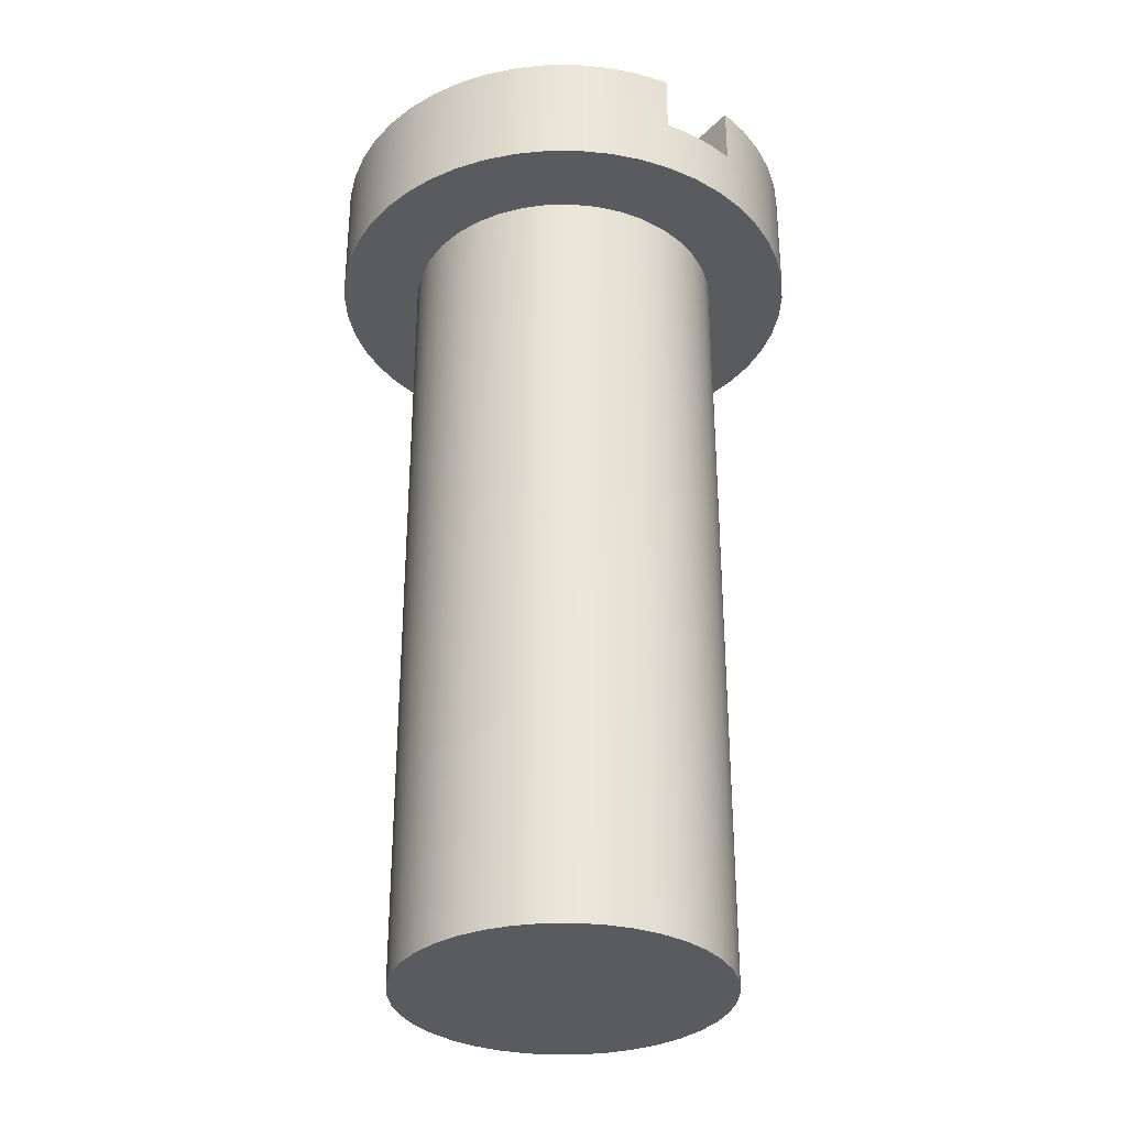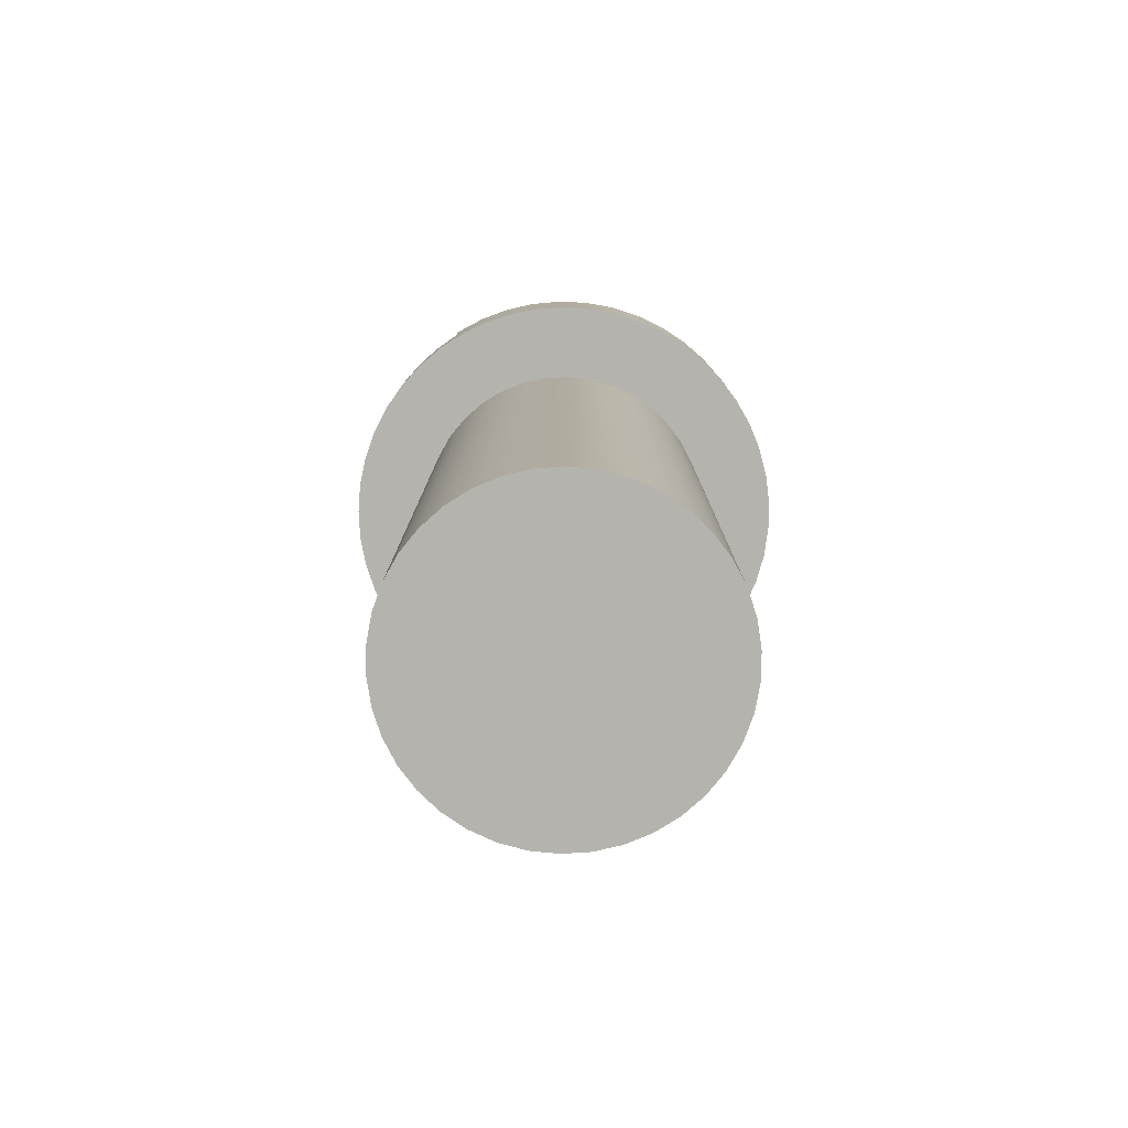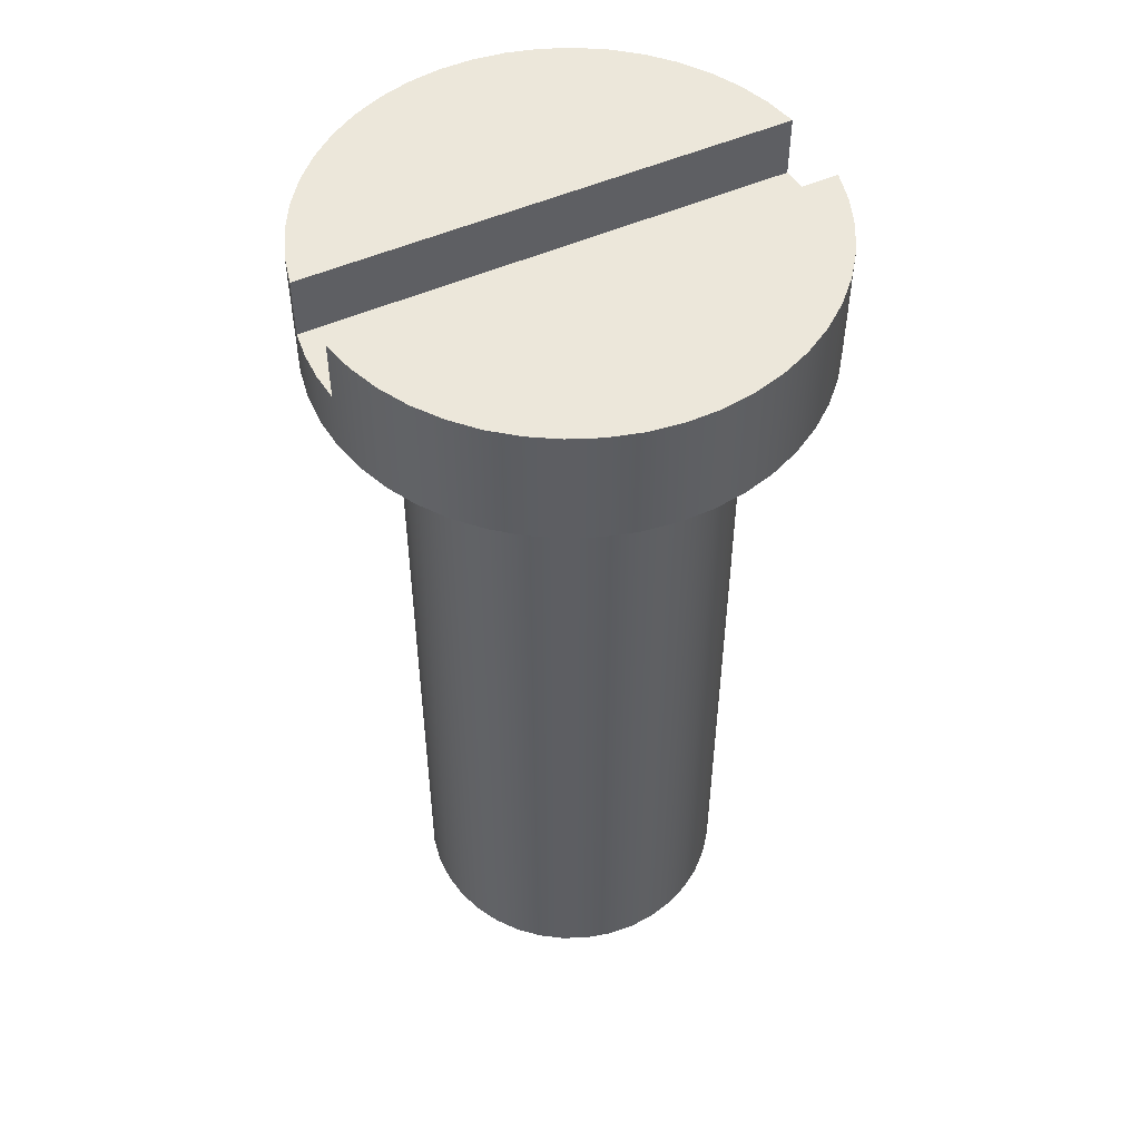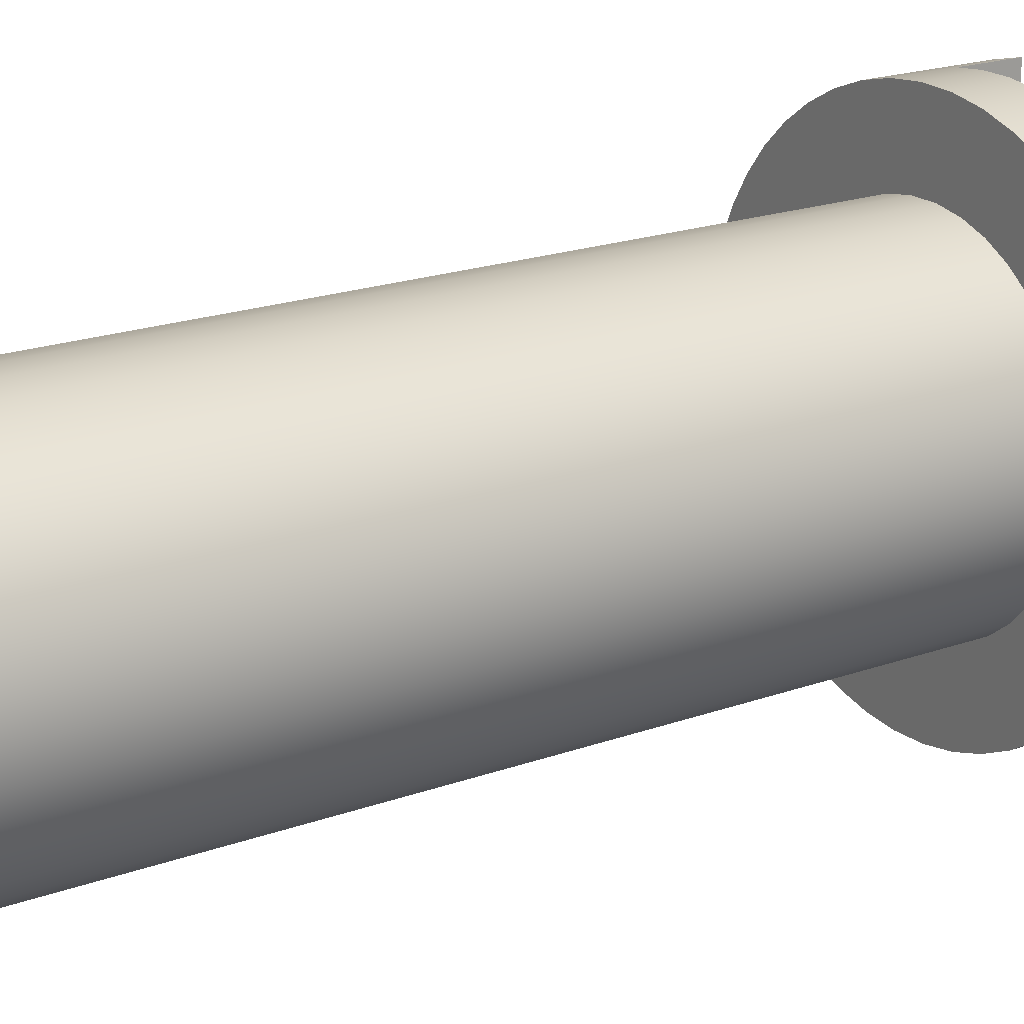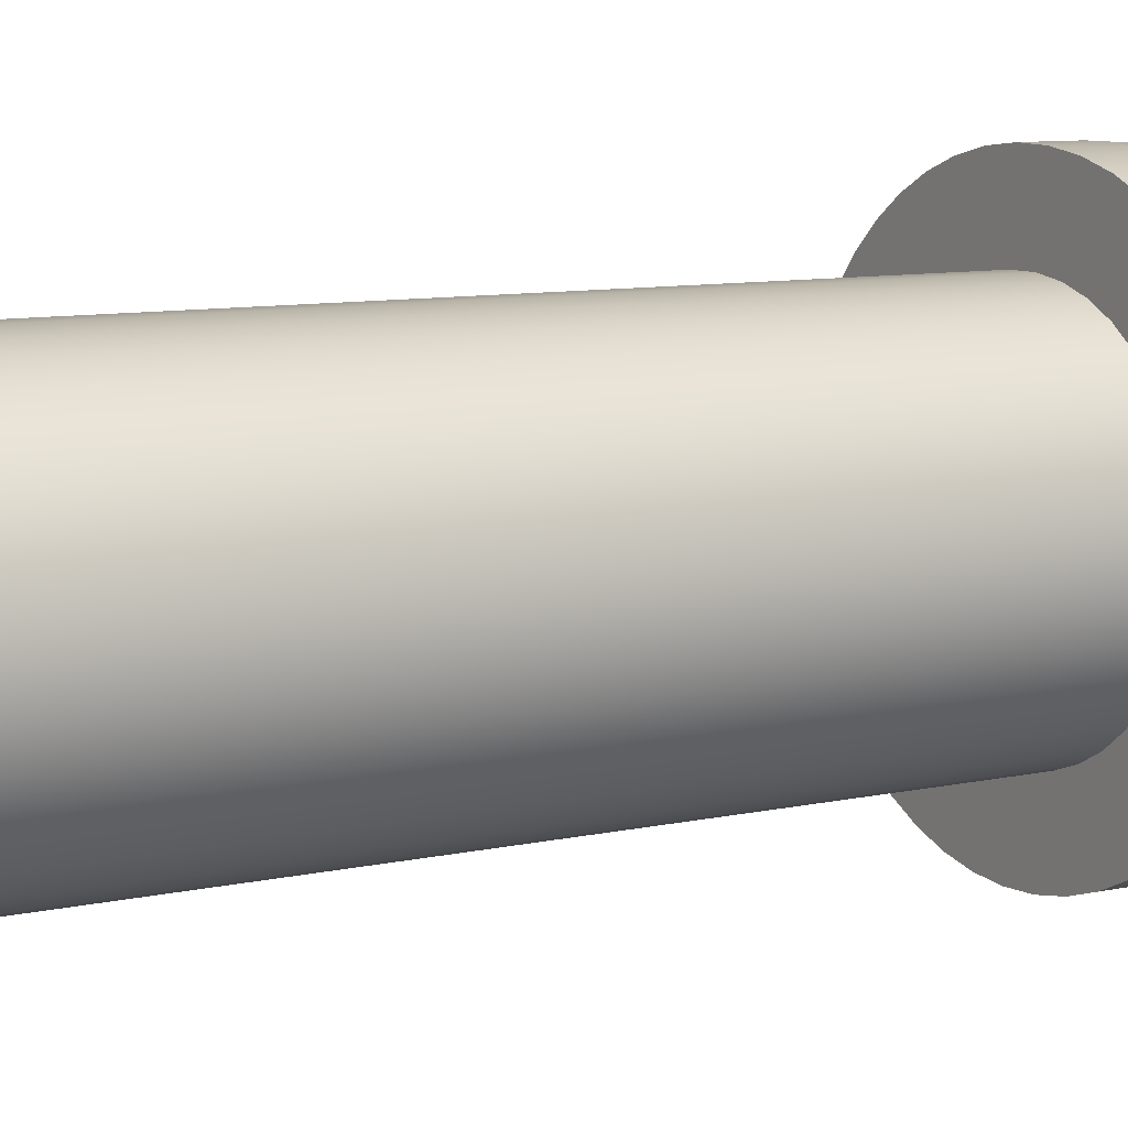
<metadata>
{"format":"obj","ext":"obj","renderer":"f3d","projection":"perspective","resolution":1024,"background":"white","views":[{"elev":-32.5,"azim":143.7,"up":"+Z"},{"elev":-80.0,"azim":-138.4,"up":"+Z"},{"elev":51.2,"azim":64.3,"up":"+Z"},{"elev":19.9,"azim":-123.8,"up":"+Y"},{"elev":8.7,"azim":-121.8,"up":"+Y"}]}
</metadata>
<code>
v 28.54 -2.372 0
v 28.54 -2.306 0
v 28.56 -2.242 0
v 28.59 -2.181 0
v 28.62 -2.126 0
v 28.67 -2.077 0
v 28.72 -2.037 0
v 28.78 -2.005 0
v 28.84 -1.984 0
v 28.91 -1.973 0
v 28.97 -1.973 0
v 29.04 -1.984 0
v 29.1 -2.005 0
v 29.16 -2.037 0
v 29.21 -2.077 0
v 29.26 -2.126 0
v 29.29 -2.181 0
v 29.32 -2.242 0
v 29.33 -2.306 0
v 29.34 -2.372 0
v 29.33 -2.437 0
v 29.32 -2.501 0
v 29.29 -2.562 0
v 29.26 -2.617 0
v 29.21 -2.666 0
v 29.16 -2.706 0
v 29.1 -2.738 0
v 29.04 -2.759 0
v 28.97 -2.77 0
v 28.91 -2.77 0
v 28.84 -2.759 0
v 28.78 -2.738 0
v 28.72 -2.706 0
v 28.67 -2.666 0
v 28.62 -2.617 0
v 28.59 -2.562 0
v 28.56 -2.501 0
v 28.54 -2.437 0
v 28.54 -2.372 2
v 28.54 -2.306 2
v 28.56 -2.242 2
v 28.59 -2.181 2
v 28.62 -2.126 2
v 28.67 -2.077 2
v 28.72 -2.037 2
v 28.78 -2.005 2
v 28.84 -1.984 2
v 28.91 -1.973 2
v 28.97 -1.973 2
v 29.04 -1.984 2
v 29.1 -2.005 2
v 29.16 -2.037 2
v 29.21 -2.077 2
v 29.26 -2.126 2
v 29.29 -2.181 2
v 29.32 -2.242 2
v 29.33 -2.306 2
v 29.34 -2.372 2
v 29.33 -2.437 2
v 29.32 -2.501 2
v 29.29 -2.562 2
v 29.26 -2.617 2
v 29.21 -2.666 2
v 29.16 -2.706 2
v 29.1 -2.738 2
v 29.04 -2.759 2
v 28.97 -2.77 2
v 28.91 -2.77 2
v 28.84 -2.759 2
v 28.78 -2.738 2
v 28.72 -2.706 2
v 28.67 -2.666 2
v 28.62 -2.617 2
v 28.59 -2.562 2
v 28.56 -2.501 2
v 28.54 -2.437 2
v 28.54 -2.372 0
v 28.54 -2.437 0
v 28.56 -2.501 0
v 28.59 -2.562 0
v 28.62 -2.617 0
v 28.67 -2.666 0
v 28.72 -2.706 0
v 28.78 -2.738 0
v 28.84 -2.759 0
v 28.91 -2.77 0
v 28.97 -2.77 0
v 29.04 -2.759 0
v 29.1 -2.738 0
v 29.16 -2.706 0
v 29.21 -2.666 0
v 29.26 -2.617 0
v 29.29 -2.562 0
v 29.32 -2.501 0
v 29.33 -2.437 0
v 29.34 -2.372 0
v 29.33 -2.306 0
v 29.32 -2.242 0
v 29.29 -2.181 0
v 29.26 -2.126 0
v 29.21 -2.077 0
v 29.16 -2.037 0
v 29.1 -2.005 0
v 29.04 -1.984 0
v 28.97 -1.973 0
v 28.91 -1.973 0
v 28.84 -1.984 0
v 28.78 -2.005 0
v 28.72 -2.037 0
v 28.67 -2.077 0
v 28.62 -2.126 0
v 28.59 -2.181 0
v 28.56 -2.242 0
v 28.54 -2.306 0
v 28.54 -2.372 0
v 28.54 -2.372 2
v 28.84 -2.963 2.3
v 28.84 -1.78 2.3
v 28.76 -1.799 2.3
v 28.69 -1.827 2.3
v 28.62 -1.866 2.3
v 28.55 -1.913 2.3
v 28.49 -1.969 2.3
v 28.44 -2.032 2.3
v 28.4 -2.101 2.3
v 28.37 -2.175 2.3
v 28.35 -2.252 2.3
v 28.34 -2.331 2.3
v 28.34 -2.412 2.3
v 28.35 -2.491 2.3
v 28.37 -2.568 2.3
v 28.4 -2.642 2.3
v 28.44 -2.711 2.3
v 28.49 -2.774 2.3
v 28.55 -2.83 2.3
v 28.62 -2.877 2.3
v 28.69 -2.916 2.3
v 28.76 -2.945 2.3
v 29.04 -1.78 2.3
v 29.04 -2.963 2.3
v 29.12 -2.945 2.3
v 29.19 -2.916 2.3
v 29.26 -2.877 2.3
v 29.33 -2.83 2.3
v 29.38 -2.774 2.3
v 29.43 -2.711 2.3
v 29.47 -2.642 2.3
v 29.51 -2.568 2.3
v 29.53 -2.491 2.3
v 29.54 -2.412 2.3
v 29.54 -2.331 2.3
v 29.53 -2.252 2.3
v 29.51 -2.175 2.3
v 29.47 -2.101 2.3
v 29.43 -2.032 2.3
v 29.38 -1.969 2.3
v 29.33 -1.913 2.3
v 29.26 -1.866 2.3
v 29.19 -1.827 2.3
v 29.12 -1.799 2.3
v 29.04 -1.78 2.15
v 28.97 -1.772 2.15
v 28.91 -1.772 2.15
v 28.84 -1.78 2.15
v 28.84 -2.963 2.15
v 28.91 -2.971 2.15
v 28.97 -2.971 2.15
v 29.04 -2.963 2.15
v 29.04 -2.963 2.3
v 29.04 -1.78 2.3
v 29.04 -1.78 2.15
v 29.04 -2.963 2.15
v 28.84 -1.78 2.3
v 28.84 -2.963 2.3
v 28.84 -2.963 2.15
v 28.84 -1.78 2.15
v 28.84 -2.963 2.15
v 28.84 -2.963 2.3
v 28.76 -2.945 2.3
v 28.69 -2.916 2.3
v 28.62 -2.877 2.3
v 28.55 -2.83 2.3
v 28.49 -2.774 2.3
v 28.44 -2.711 2.3
v 28.4 -2.642 2.3
v 28.37 -2.568 2.3
v 28.35 -2.491 2.3
v 28.34 -2.412 2.3
v 28.34 -2.331 2.3
v 28.35 -2.252 2.3
v 28.37 -2.175 2.3
v 28.4 -2.101 2.3
v 28.44 -2.032 2.3
v 28.49 -1.969 2.3
v 28.55 -1.913 2.3
v 28.62 -1.866 2.3
v 28.69 -1.827 2.3
v 28.76 -1.799 2.3
v 28.84 -1.78 2.3
v 28.84 -1.78 2.15
v 28.91 -1.772 2.15
v 28.97 -1.772 2.15
v 29.04 -1.78 2.15
v 29.04 -1.78 2.3
v 29.12 -1.799 2.3
v 29.19 -1.827 2.3
v 29.26 -1.866 2.3
v 29.33 -1.913 2.3
v 29.38 -1.969 2.3
v 29.43 -2.032 2.3
v 29.47 -2.101 2.3
v 29.51 -2.175 2.3
v 29.53 -2.252 2.3
v 29.54 -2.331 2.3
v 29.54 -2.412 2.3
v 29.53 -2.491 2.3
v 29.51 -2.568 2.3
v 29.47 -2.642 2.3
v 29.43 -2.711 2.3
v 29.38 -2.774 2.3
v 29.33 -2.83 2.3
v 29.26 -2.877 2.3
v 29.19 -2.916 2.3
v 29.12 -2.945 2.3
v 29.04 -2.963 2.3
v 29.04 -2.963 2.15
v 28.97 -2.971 2.15
v 28.91 -2.971 2.15
v 28.34 -2.372 2
v 28.34 -2.452 2
v 28.36 -2.53 2
v 28.39 -2.606 2
v 28.42 -2.677 2
v 28.47 -2.743 2
v 28.52 -2.803 2
v 28.58 -2.855 2
v 28.65 -2.898 2
v 28.72 -2.931 2
v 28.8 -2.955 2
v 28.88 -2.969 2
v 28.96 -2.971 2
v 29.04 -2.963 2
v 29.12 -2.945 2
v 29.19 -2.916 2
v 29.26 -2.877 2
v 29.33 -2.83 2
v 29.38 -2.774 2
v 29.43 -2.711 2
v 29.47 -2.642 2
v 29.51 -2.568 2
v 29.53 -2.491 2
v 29.54 -2.412 2
v 29.54 -2.331 2
v 29.53 -2.252 2
v 29.51 -2.175 2
v 29.47 -2.101 2
v 29.43 -2.032 2
v 29.38 -1.969 2
v 29.33 -1.913 2
v 29.26 -1.866 2
v 29.19 -1.827 2
v 29.12 -1.798 2
v 29.04 -1.78 2
v 28.96 -1.772 2
v 28.88 -1.775 2
v 28.8 -1.788 2
v 28.72 -1.812 2
v 28.65 -1.845 2
v 28.58 -1.888 2
v 28.52 -1.94 2
v 28.47 -2 2
v 28.42 -2.066 2
v 28.39 -2.137 2
v 28.36 -2.213 2
v 28.34 -2.292 2
v 28.34 -2.412 2.3
v 28.34 -2.372 2
v 28.34 -2.372 2
v 28.34 -2.292 2
v 28.36 -2.213 2
v 28.39 -2.137 2
v 28.42 -2.066 2
v 28.47 -2 2
v 28.52 -1.94 2
v 28.58 -1.888 2
v 28.65 -1.845 2
v 28.72 -1.812 2
v 28.8 -1.788 2
v 28.88 -1.775 2
v 28.96 -1.772 2
v 29.04 -1.78 2
v 29.12 -1.798 2
v 29.19 -1.827 2
v 29.26 -1.866 2
v 29.33 -1.913 2
v 29.38 -1.969 2
v 29.43 -2.032 2
v 29.47 -2.101 2
v 29.51 -2.175 2
v 29.53 -2.252 2
v 29.54 -2.331 2
v 29.54 -2.412 2
v 29.53 -2.491 2
v 29.51 -2.568 2
v 29.47 -2.642 2
v 29.43 -2.711 2
v 29.38 -2.774 2
v 29.33 -2.83 2
v 29.26 -2.877 2
v 29.19 -2.916 2
v 29.12 -2.945 2
v 29.04 -2.963 2
v 28.96 -2.971 2
v 28.88 -2.969 2
v 28.8 -2.955 2
v 28.72 -2.931 2
v 28.65 -2.898 2
v 28.58 -2.855 2
v 28.52 -2.803 2
v 28.47 -2.743 2
v 28.42 -2.677 2
v 28.39 -2.606 2
v 28.36 -2.53 2
v 28.34 -2.452 2
v 28.54 -2.372 2
v 28.54 -2.437 2
v 28.56 -2.501 2
v 28.59 -2.562 2
v 28.62 -2.617 2
v 28.67 -2.666 2
v 28.72 -2.706 2
v 28.78 -2.738 2
v 28.84 -2.759 2
v 28.91 -2.77 2
v 28.97 -2.77 2
v 29.04 -2.759 2
v 29.1 -2.738 2
v 29.16 -2.706 2
v 29.21 -2.666 2
v 29.26 -2.617 2
v 29.29 -2.562 2
v 29.32 -2.501 2
v 29.33 -2.437 2
v 29.34 -2.372 2
v 29.33 -2.306 2
v 29.32 -2.242 2
v 29.29 -2.181 2
v 29.26 -2.126 2
v 29.21 -2.077 2
v 29.16 -2.037 2
v 29.1 -2.005 2
v 29.04 -1.984 2
v 28.97 -1.973 2
v 28.91 -1.973 2
v 28.84 -1.984 2
v 28.78 -2.005 2
v 28.72 -2.037 2
v 28.67 -2.077 2
v 28.62 -2.126 2
v 28.59 -2.181 2
v 28.56 -2.242 2
v 28.54 -2.306 2
f 2 19 1
f 1 19 20
f 1 20 38
f 38 20 21
f 38 21 37
f 37 21 22
f 37 22 36
f 36 22 23
f 36 23 35
f 35 23 24
f 35 24 34
f 34 24 25
f 34 25 33
f 33 25 26
f 33 26 32
f 32 26 27
f 32 27 31
f 31 27 28
f 31 28 30
f 30 28 29
f 19 2 18
f 18 2 3
f 18 3 17
f 17 3 4
f 17 4 16
f 16 4 5
f 16 5 15
f 15 5 6
f 15 6 14
f 14 6 7
f 14 7 13
f 13 7 8
f 13 8 12
f 12 8 9
f 12 9 11
f 11 9 10
f 40 114 39
f 39 114 115
f 116 77 76
f 76 77 78
f 76 78 75
f 75 78 79
f 75 79 74
f 74 79 80
f 74 80 73
f 73 80 81
f 73 81 72
f 72 81 82
f 72 82 71
f 71 82 83
f 71 83 70
f 70 83 84
f 70 84 69
f 69 84 85
f 69 85 68
f 68 85 86
f 68 86 67
f 67 86 87
f 67 87 66
f 66 87 88
f 66 88 65
f 65 88 89
f 65 89 64
f 64 89 90
f 64 90 63
f 63 90 91
f 63 91 62
f 62 91 92
f 62 92 61
f 61 92 93
f 61 93 60
f 60 93 94
f 60 94 59
f 59 94 95
f 59 95 58
f 58 95 96
f 58 96 57
f 57 96 97
f 57 97 56
f 56 97 98
f 56 98 55
f 55 98 99
f 55 99 54
f 54 99 100
f 54 100 53
f 53 100 101
f 53 101 52
f 52 101 102
f 52 102 51
f 51 102 103
f 51 103 50
f 50 103 104
f 50 104 49
f 49 104 105
f 49 105 48
f 48 105 106
f 48 106 47
f 47 106 107
f 47 107 46
f 46 107 108
f 46 108 45
f 45 108 109
f 45 109 44
f 44 109 110
f 44 110 43
f 43 110 111
f 43 111 42
f 42 111 112
f 42 112 41
f 41 112 113
f 41 113 40
f 40 113 114
f 118 119 117
f 117 119 138
f 138 119 137
f 137 119 120
f 137 120 136
f 136 120 121
f 136 121 135
f 135 121 122
f 135 122 134
f 134 122 123
f 134 123 133
f 133 123 124
f 133 124 132
f 132 124 125
f 132 125 131
f 131 125 126
f 131 126 130
f 130 126 127
f 130 127 129
f 129 127 128
f 139 140 160
f 160 140 141
f 160 141 142
f 160 142 159
f 159 142 143
f 159 143 158
f 158 143 144
f 158 144 157
f 157 144 145
f 157 145 156
f 156 145 146
f 156 146 155
f 155 146 147
f 155 147 154
f 154 147 148
f 154 148 153
f 153 148 149
f 153 149 152
f 152 149 150
f 152 150 151
f 161 162 168
f 168 162 167
f 167 162 163
f 167 163 166
f 166 163 165
f 165 163 164
f 169 170 172
f 172 170 171
f 173 174 176
f 176 174 175
f 178 239 177
f 177 239 240
f 177 240 228
f 228 240 241
f 228 241 227
f 227 241 242
f 227 242 226
f 226 242 243
f 226 243 224
f 224 243 244
f 224 244 223
f 223 244 245
f 223 245 222
f 222 245 246
f 222 246 221
f 221 246 247
f 221 247 220
f 220 247 248
f 220 248 219
f 219 248 249
f 219 249 218
f 218 249 250
f 218 250 217
f 217 250 251
f 217 251 216
f 216 251 252
f 216 252 215
f 215 252 253
f 215 253 214
f 214 253 213
f 213 253 254
f 213 254 212
f 212 254 255
f 212 255 211
f 211 255 256
f 211 256 210
f 210 256 257
f 210 257 209
f 209 257 258
f 209 258 208
f 208 258 259
f 208 259 207
f 207 259 260
f 207 260 206
f 206 260 261
f 206 261 205
f 205 261 262
f 205 262 203
f 203 262 263
f 203 263 202
f 202 263 264
f 202 264 201
f 201 264 265
f 201 265 200
f 200 265 266
f 200 266 199
f 199 266 198
f 198 266 267
f 198 267 197
f 197 267 268
f 197 268 196
f 196 268 269
f 196 269 195
f 195 269 270
f 195 270 194
f 194 270 271
f 194 271 193
f 193 271 272
f 193 272 192
f 192 272 273
f 192 273 191
f 191 273 274
f 191 274 190
f 190 274 275
f 190 275 189
f 189 275 277
f 189 277 188
f 276 229 230
f 276 230 187
f 187 230 231
f 187 231 186
f 186 231 232
f 186 232 185
f 185 232 233
f 185 233 184
f 184 233 234
f 184 234 183
f 183 234 235
f 183 235 182
f 182 235 236
f 182 236 181
f 181 236 237
f 181 237 180
f 180 237 238
f 180 238 179
f 179 238 239
f 179 239 178
f 203 204 205
f 224 225 226
f 324 278 325
f 325 278 279
f 325 279 362
f 362 279 280
f 362 280 361
f 361 280 281
f 361 281 360
f 360 281 282
f 360 282 359
f 359 282 283
f 359 283 284
f 359 284 358
f 358 284 285
f 358 285 357
f 357 285 286
f 357 286 356
f 356 286 287
f 356 287 355
f 355 287 288
f 355 288 289
f 355 289 354
f 354 289 290
f 354 290 353
f 353 290 291
f 353 291 352
f 352 291 292
f 352 292 351
f 351 292 293
f 351 293 350
f 350 293 294
f 350 294 295
f 350 295 349
f 349 295 296
f 349 296 348
f 348 296 297
f 348 297 347
f 347 297 298
f 347 298 346
f 346 298 299
f 346 299 300
f 346 300 345
f 345 300 301
f 345 301 344
f 344 301 302
f 344 302 343
f 343 302 303
f 343 303 342
f 342 303 304
f 342 304 305
f 342 305 341
f 341 305 306
f 341 306 340
f 340 306 307
f 340 307 339
f 339 307 308
f 339 308 338
f 338 308 309
f 338 309 310
f 338 310 337
f 337 310 311
f 337 311 336
f 336 311 312
f 336 312 335
f 335 312 313
f 335 313 334
f 334 313 314
f 334 314 333
f 333 314 315
f 333 315 316
f 333 316 332
f 332 316 317
f 332 317 331
f 331 317 318
f 331 318 330
f 330 318 319
f 330 319 329
f 329 319 320
f 329 320 321
f 329 321 328
f 328 321 322
f 328 322 327
f 327 322 323
f 327 323 326
f 326 323 324
f 326 324 325

</code>
